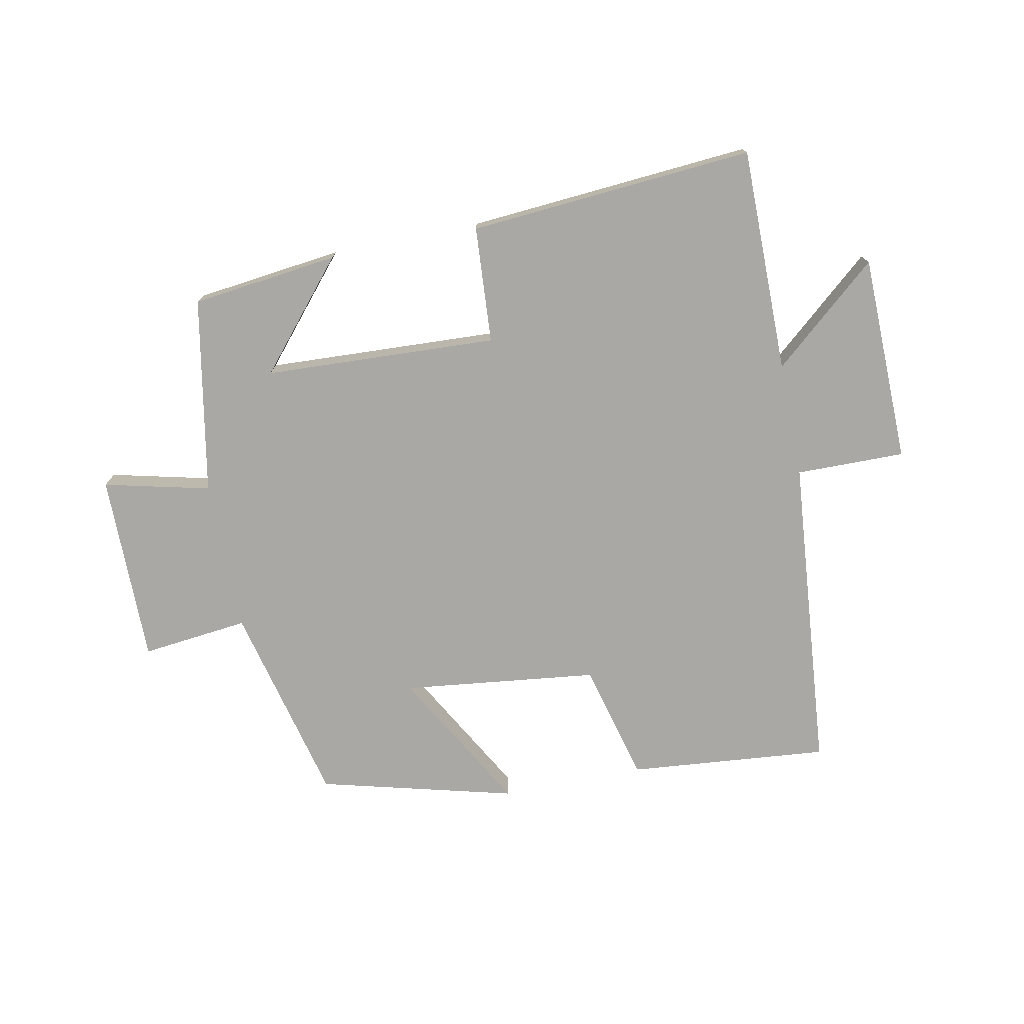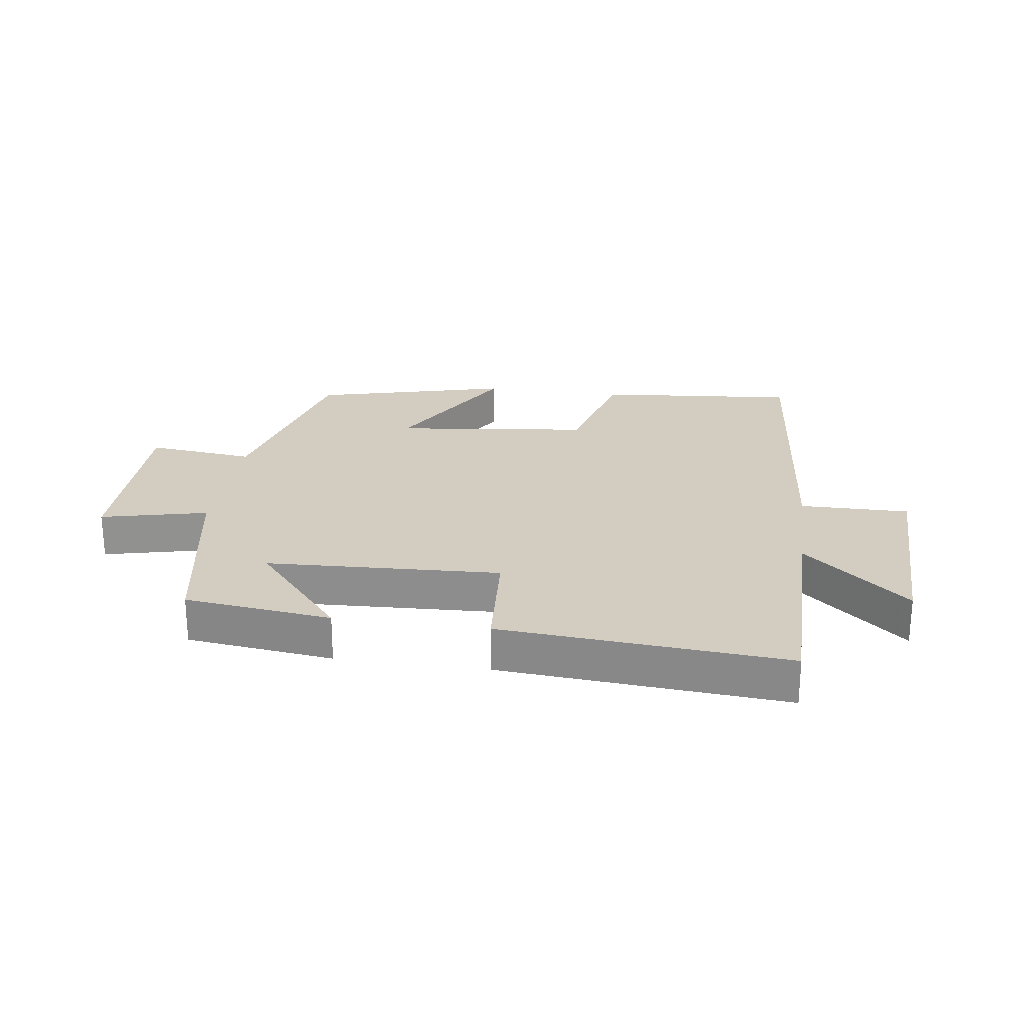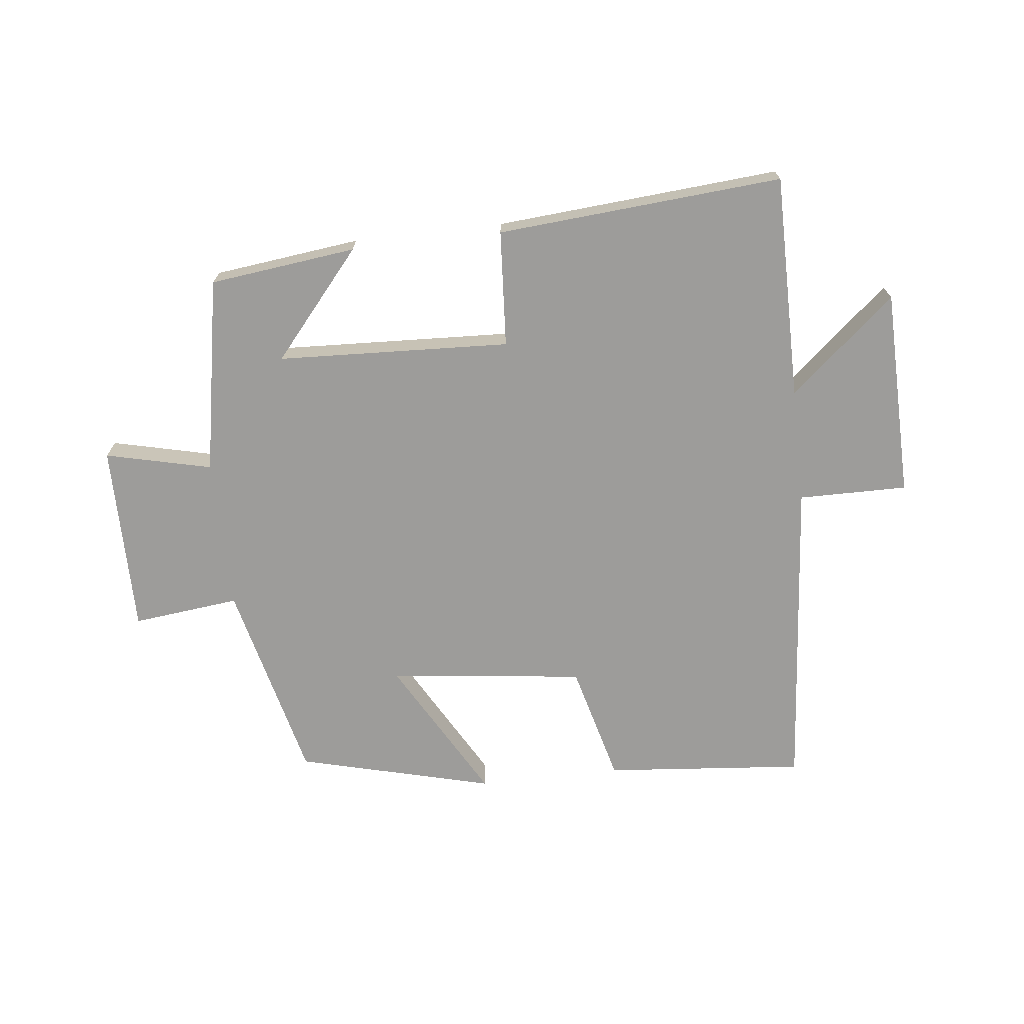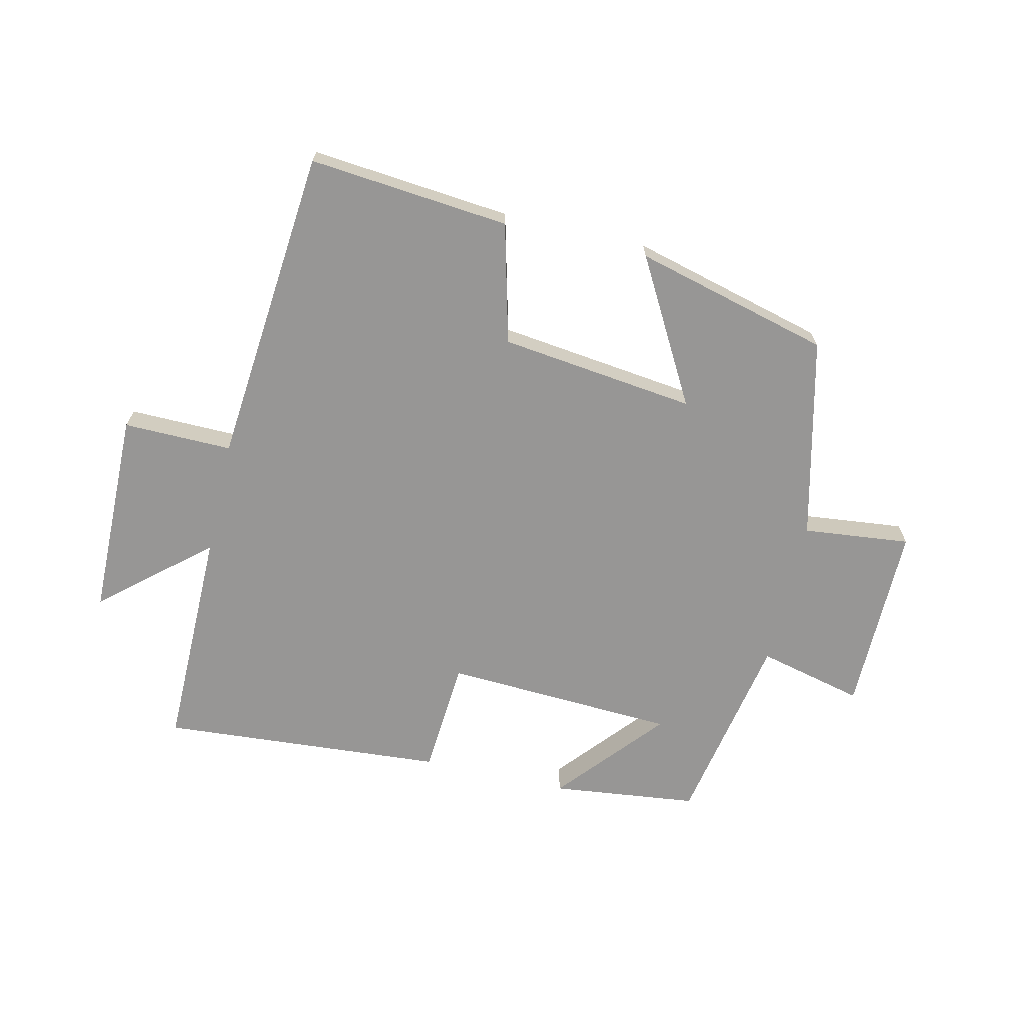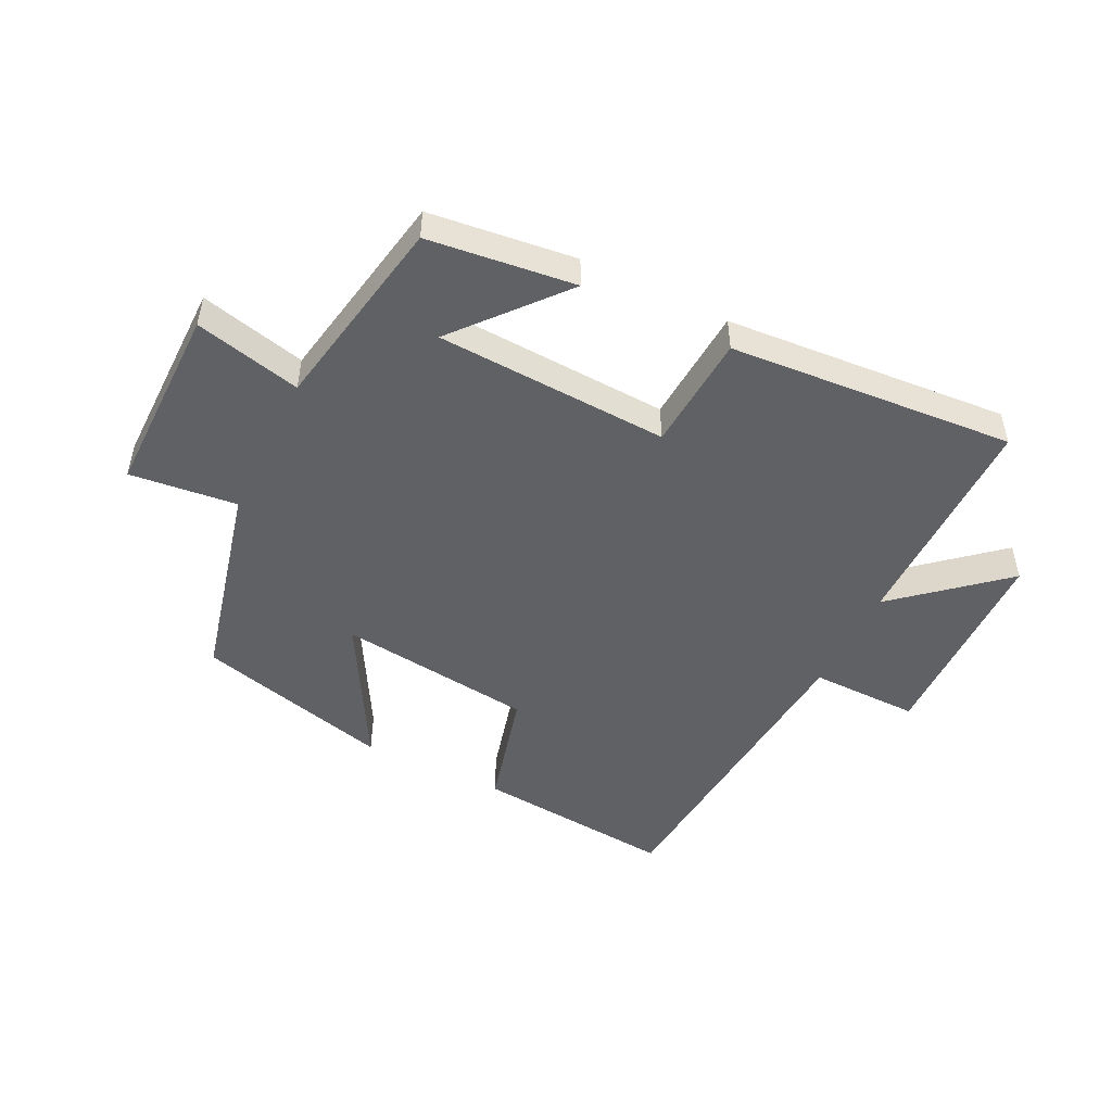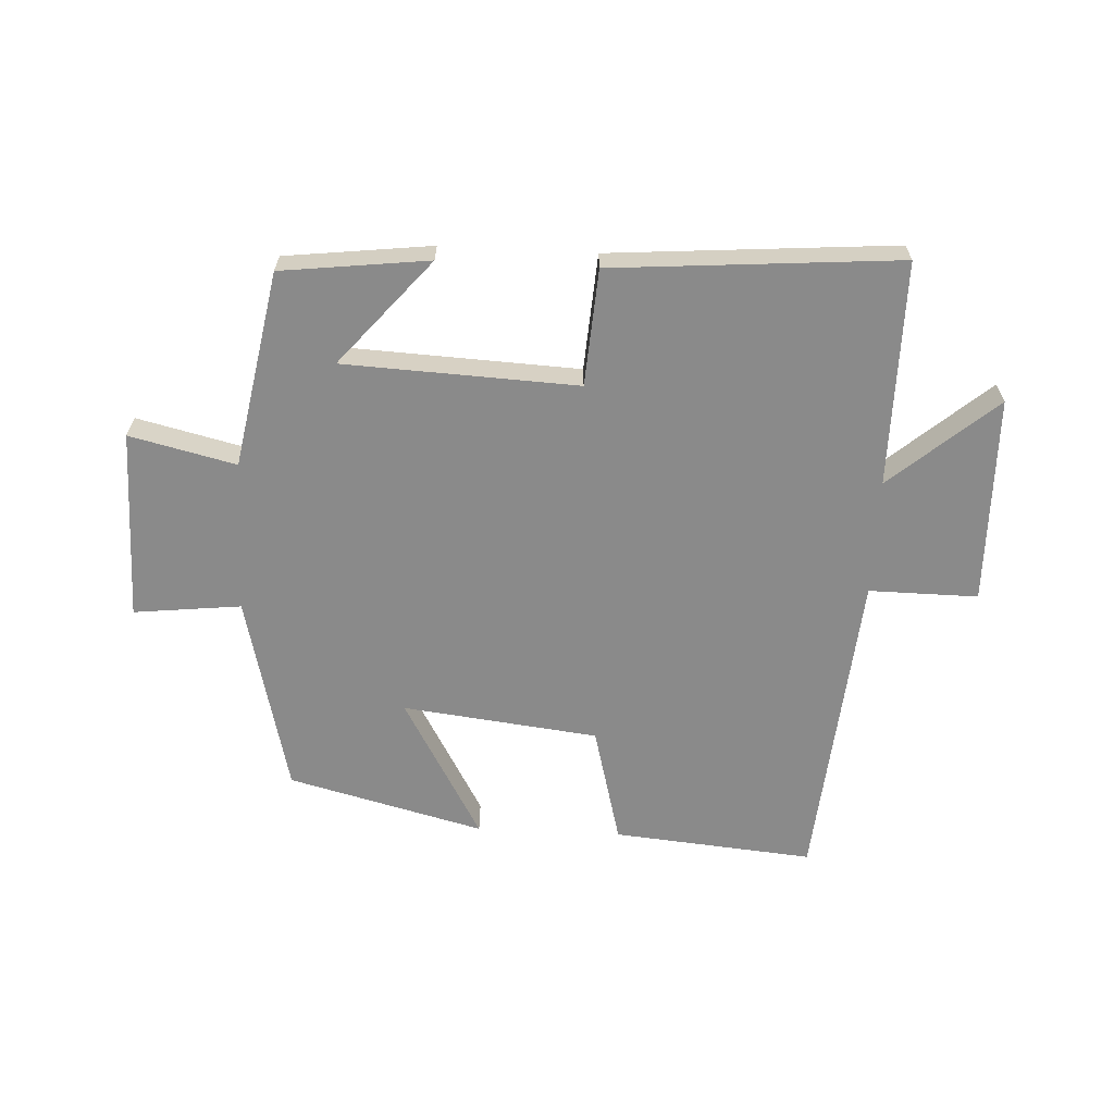
<metadata>
{"format":"obj","ext":"obj","renderer":"f3d","projection":"perspective","resolution":1024,"background":"white","views":[{"elev":-74.9,"azim":-168.7,"up":"+Y"},{"elev":24.5,"azim":-171.9,"up":"+Y"},{"elev":-70.2,"azim":-173.4,"up":"+Y"},{"elev":-68.0,"azim":-13.1,"up":"+Y"},{"elev":-49.3,"azim":153.8,"up":"+Y"},{"elev":-63.5,"azim":177.2,"up":"+Y"}]}
</metadata>
<code>
v -0.501 0.07 -0.535
v -0.5 0.07 -0.172
v -0.67 0.07 -0.318
v -0.676 0.07 0.018
v -0.5 0.07 0.016
v -0.454 0.07 0.53
v -0.13 0.07 0.5
v -0.08 0.07 0.307
v 0.236 0.07 0.269
v 0.106 0.07 0.5
v 0.422 0.07 0.418
v 0.5 0.07 0.093
v 0.673 0.07 0.112
v 0.671 0.07 -0.196
v 0.5 0.07 -0.155
v 0.441 0.07 -0.472
v 0.204 0.07 -0.5
v 0.349 0.07 -0.33
v -0.027 0.07 -0.312
v -0.04 0.07 -0.5
v -0.501 0 -0.535
v -0.5 0 -0.172
v -0.67 0 -0.318
v -0.676 0 0.018
v -0.5 0 0.016
v -0.454 0 0.53
v -0.13 0 0.5
v -0.08 0 0.307
v 0.236 0 0.269
v 0.106 0 0.5
v 0.422 0 0.418
v 0.5 0 0.093
v 0.673 0 0.112
v 0.671 0 -0.196
v 0.5 0 -0.155
v 0.441 0 -0.472
v 0.204 0 -0.5
v 0.349 0 -0.33
v -0.027 0 -0.312
v -0.04 0 -0.5
f 19 20 1 2
f 18 19 2
f 15 16 17 18
f 15 18 2
f 12 13 14 15
f 11 12 15
f 10 11 15
f 9 10 15
f 8 9 15 2
f 7 8 2
f 6 7 2
f 5 6 2
f 2 3 4 5
f 22 21 40 39
f 22 39 38
f 38 37 36 35
f 22 38 35
f 35 34 33 32
f 35 32 31
f 35 31 30
f 35 30 29
f 22 35 29 28
f 22 28 27
f 22 27 26
f 22 26 25
f 25 24 23 22
f 1 21 22 2
f 2 22 23 3
f 3 23 24 4
f 4 24 25 5
f 5 25 26 6
f 6 26 27 7
f 7 27 28 8
f 8 28 29 9
f 9 29 30 10
f 10 30 31 11
f 11 31 32 12
f 12 32 33 13
f 13 33 34 14
f 14 34 35 15
f 15 35 36 16
f 16 36 37 17
f 17 37 38 18
f 18 38 39 19
f 19 39 40 20
f 20 40 21 1

</code>
